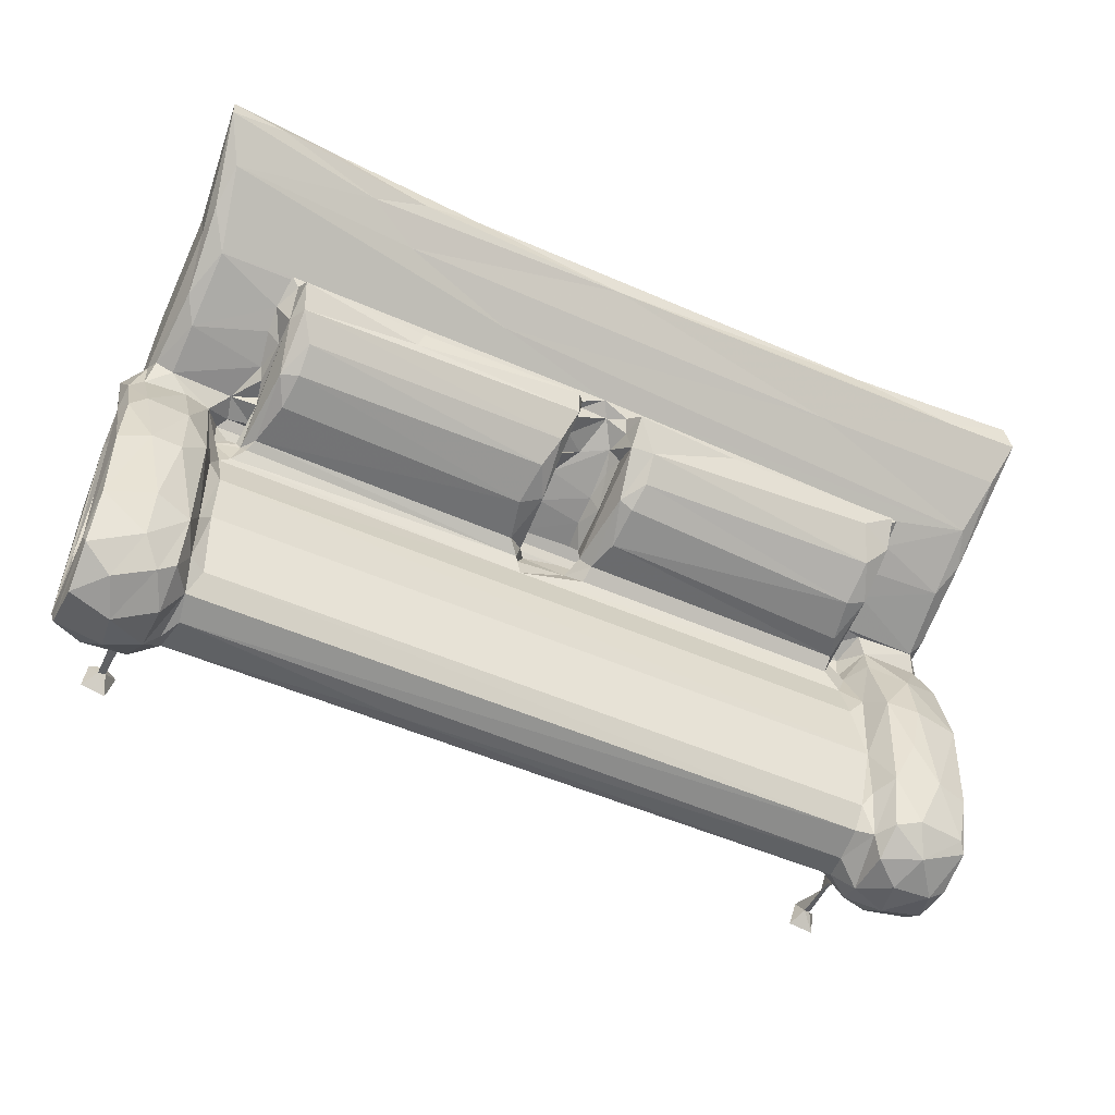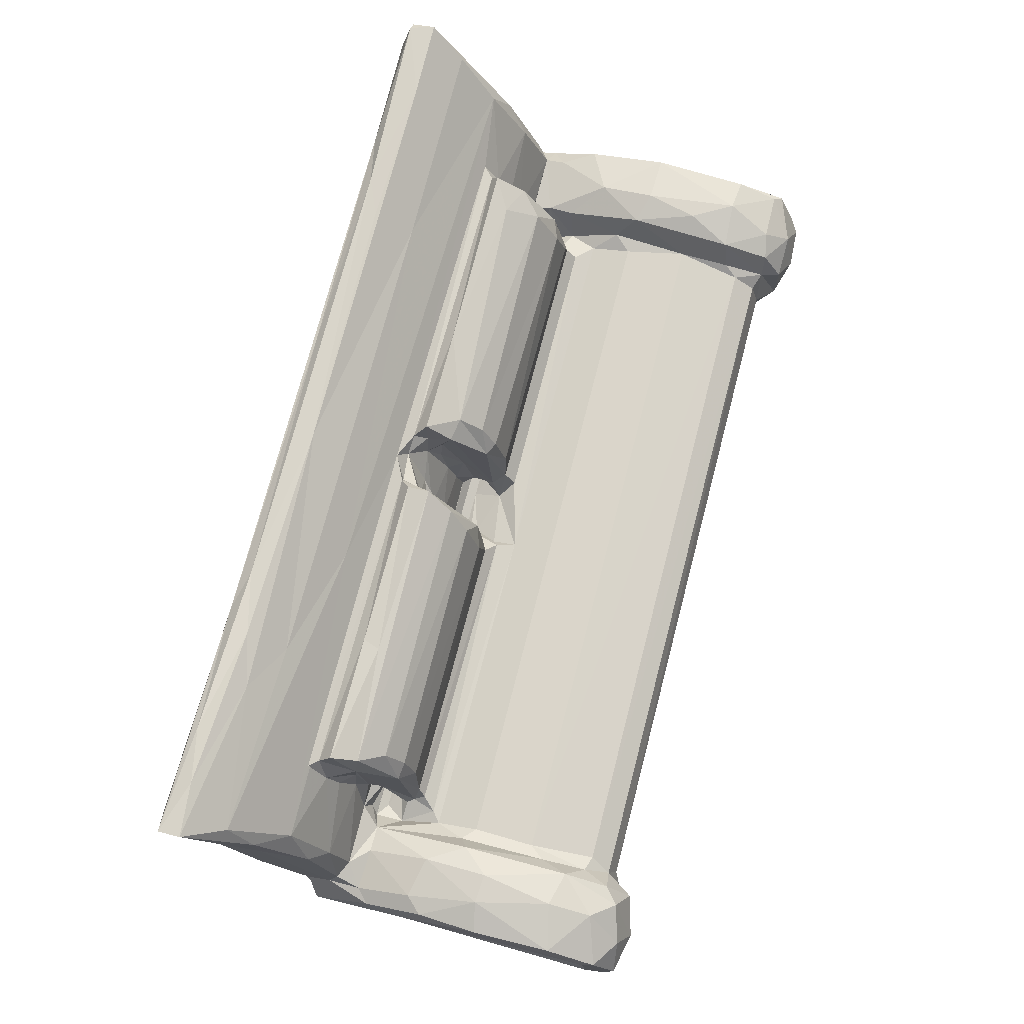
<metadata>
{"format":"obj","ext":"obj","renderer":"f3d","projection":"perspective","resolution":1024,"background":"white","views":[{"elev":-50.8,"azim":-25.9,"up":"+Y"},{"elev":74.0,"azim":-75.3,"up":"+Z"}]}
</metadata>
<code>
v -0.7173 0.5235 0.04127
v -0.5048 2.412 0.2039
v 0.1166 1.176 1.056
v 1.055 -0.03277 0.2091
v 0.6405 1.225 1.053
v 1.58 2.086 0.0723
v 0.4648 1.714 1.205
v 0.01735 1.125 5.066
v 0.7852 1.483 5.135
v -4.458 -0.1183 6.194
v -4.79 -1.617 7.466
v -4.638 -3.156 8.258
v -2.3 -2.074 6.27
v -4.554 -3.733 11.72
v -1.148 -4.061 8.546
v -1.459 -4.42 11.18
v -4.112 4.976 4.998
v -4.287 -0.1621 9.072
v -3.766 -0.5362 10.82
v -4.492 4.451 7.761
v -3.709 3.985 8.727
v -0.8072 2.278 4.959
v -1.951 1.75 10.06
v -4.7 -1.978 14.79
v -4.893 -1.154 14.34
v -2.529 -3.426 13.92
v -4.507 0.3008 13.33
v -3.555 1.051 12.61
v -4.638 1.771 16.29
v -1.181 -0.7868 16.18
v 0.226 -2.578 15.03
v -1.885 0.4235 11.09
v -2.394 1.188 12.12
v 0.8747 -2.355 6.827
v 1.331 -3.677 9.362
v 2.789 -1.791 8.105
v 2.365 -2.613 9.658
v 2.719 -0.3647 7.01
v 1.231 3.083 5.504
v 3.164 -2.107 10.92
v 19.6 -2.136 9.308
v 1.434 -3.563 12.47
v 2.748 -1.472 12.94
v 1.447 -1.542 15.08
v 2.337 0.4625 14.51
v 3.49 0.09917 13.94
v 1.434 1.879 16.33
v 2.19 3.954 15.18
v 0.379 1.773 4.254
v -4.436 13.05 5.575
v -4.408 18.2 7.337
v -2.432 6.017 9.301
v 0.03436 6.192 4.669
v -4.919 13.57 14.25
v -4.255 8.717 13.06
v -4.729 7.669 16.4
v -2.245 9.351 11.84
v -1.748 8.988 10.72
v -3.025 15.07 9.473
v -3.999 16.7 8.948
v -1.972 12 4.782
v 0.2412 12.73 4.846
v -2.218 13.43 9.969
v -3.024 14.17 11.01
v -4.582 16.88 11.41
v -4.482 12.18 16
v -4.616 16.56 14.31
v 2.575 4.784 5.909
v 2.448 9.857 5.842
v 3.096 5.025 14.72
v 3.221 9.621 14.48
v 0.3749 14.76 4.774
v 1.058 15.68 5.922
v 2.644 14.52 6.45
v 2.201 10.57 14.87
v 1.392 17.34 14.34
v 3.029 12.72 13.71
v 3.829 13.36 13.73
v 55.04 -2.145 10.43
v 26.99 12.68 13.71
v 26.5 14.1 13.97
v 55.39 -1.956 8.376
v 55.05 0.1863 13.97
v 54.91 -1.511 12.91
v 55.65 -0.4867 7.043
v 55.72 4.77 5.911
v 55.72 5.145 14.73
v 55.86 9.833 5.842
v 54.88 9.769 14.46
v 26.93 14.44 13.3
v 30.94 15.04 13.14
v -1.192 2.561 17.03
v -2.539 8.141 17.18
v -0.3476 7.973 17.25
v -3.291 13.42 16.13
v -0.2327 12.73 16.48
v 1.456 9.965 16.45
v 0.39 20.14 3.623
v 0.5801 17.97 4.277
v 0.5267 22.67 3.216
v 0.2675 17.8 4.676
v 0.2609 26.8 1.616
v 0.4522 25.04 2.069
v 0.8659 27.63 0.2453
v -3.569 18.6 6.424
v -4.32 20.44 9.449
v -0.929 17.69 5.703
v -0.5238 21.03 7.362
v -3.602 17.48 14.47
v -4.878 20.88 11.1
v -3.567 19.93 13.92
v -0.5526 17.32 14.81
v -1.896 18.65 15.28
v -3.218 19.27 15.13
v -3.961 21.5 8.522
v -3.287 22.54 10.15
v 0.07488 22.61 9.677
v -3.602 21.77 12.11
v -2.953 25.73 12.49
v -1.787 25.73 12.11
v -3.549 25.51 14.5
v 2.05 18.43 7.372
v 0.7297 18.24 6.533
v 2.142 19.99 8.11
v 2.557 15.7 12.75
v 2.674 18.72 15.1
v 2.533 17.81 12.71
v 4.054 15.63 13.47
v 5.107 16.47 12.84
v 4.389 15.13 13.66
v 4.742 14.34 14.21
v 5.12 14.86 14.91
v 3.547 17.14 12.36
v 3.105 18.29 13.36
v 4.55 18.56 16
v 5.527 16.81 13.89
v 4.73 17.75 14.05
v 4.482 17.73 15.88
v 22.44 21.14 9.132
v 20.64 23.89 10.81
v -0.5228 27.96 0.1462
v -0.08984 30.11 0.3361
v 1.535 29.92 0.06131
v -3.065 28.8 17.06
v -1.802 28.01 14.65
v 26.39 26.88 13.34
v 55.65 14.61 6.473
v 56.14 18.75 7.468
v 25.65 14.84 14.86
v 26.55 17.34 14.07
v 30.83 17.1 12.34
v 26.47 17.98 13.88
v 27.06 18.29 13.37
v -1.81 29.56 17.46
v 26.4 16.48 12.82
v 25.7 16.82 13.87
v 26.94 15.5 13.79
v 26.46 15.66 18.69
v 27.71 16.18 12.45
v 27.3 18.88 16.21
v 31.19 18.31 13.51
v 30.96 18.74 15.61
v 55.11 20.34 8.394
v 60.52 28.54 15.5
v -1.879 19.93 18.86
v -2.911 21.17 20.59
v -1.793 22.49 23.99
v -3.469 24.42 23.86
v -3.462 28.92 21.94
v -3.312 24.66 26.09
v -2.97 26.39 28.88
v 3.83 19.51 17.97
v 4.822 16.19 20.24
v 4.212 19.26 22.88
v 5.86 15.18 18.3
v 6.058 16.02 20.83
v 4.163 18.61 17.5
v 4.287 19.44 20.44
v 5.963 17.39 22.79
v 4.849 19.17 24.22
v 4.411 21.13 25.21
v 3.359 20.5 20.45
v 3.263 21.36 22.14
v 3.561 22.69 24.22
v 19.7 24.21 26.06
v 4.16 22.04 24
v 11.06 26.15 28.21
v -3.302 30.78 24.2
v -2.144 31.05 22.81
v -1.599 30.55 20.34
v -4.496 30.78 31.11
v -2.768 31.36 28.39
v 12.8 31.21 26.11
v -4.496 29.12 31.31
v 7.307 27.9 29.91
v -0.5787 29.48 31.32
v 3.433 30.33 30.74
v 11.13 28.93 30.45
v 12.78 30.84 29.53
v 15.62 30.03 30.23
v 24.86 15.11 18.03
v 25.21 16.17 21.15
v 13.52 19.96 24.49
v 13.91 21.2 24.73
v 25.94 17.62 22.98
v 26.67 19.59 24.52
v 27.18 21.93 23.99
v 28.96 22.82 24.29
v 34.81 30.63 29.69
v 27.27 28.61 30.17
v 26.44 21.17 25.08
v 26.76 18.41 17.61
v 26.9 19.12 20.73
v 27.28 19.73 18.55
v 30.95 19.39 17.75
v 27.09 20.68 23.37
v 27.01 19.97 20.29
v 27.1 20.48 21.81
v 28.66 20.62 20.51
v 30.76 20.94 21.49
v 27.37 21.91 23.47
v 29.63 22.14 23.24
v 46.18 26.15 28.2
v 60.5 30.02 18.65
v 45.85 31.17 26.94
v 32.14 14.04 13.97
v 53.38 14.1 13.99
v 54.73 12.8 13.69
v 56.85 0.3298 0.09998
v 57.68 1.171 1.123
v 58.79 0.1389 0.04944
v 57.48 2.473 0.2394
v 58.21 1.351 0.9681
v 59.05 2.076 0.117
v 58.13 1.436 4.105
v 57.78 1.312 4.45
v 56.78 -3.508 9.261
v 57.17 -2.486 7.125
v 57.71 0.333 5.562
v 59.48 -2.24 6.304
v 59.51 -3.984 8.435
v 59.16 2.172 4.924
v 56.09 -1.964 13.53
v 55.74 1.208 14.55
v 56.82 -3.465 12.8
v 58.8 -4.293 11.3
v 59.72 -3.454 14.08
v 57.04 -1.904 15.09
v 58.86 -1.477 15.79
v 56.8 1.725 16.29
v 62.61 -2.313 7.083
v 63.01 -0.07287 6.333
v 61.84 -4.136 11.34
v 63.03 -3.072 8.416
v 62.73 3.623 5.383
v 62.1 1.207 9.014
v 60.2 1.298 10.11
v 62.6 -0.5283 9.488
v 62.8 4.22 7.724
v 63.07 -2.089 14.7
v 62.56 -1.449 15.32
v 60.21 0.5941 11.54
v 62.57 -0.9 11.53
v 61.99 1.124 12.73
v 63.08 -3.355 11.56
v 63.06 0.615 13.86
v 57.9 1.571 3.345
v 57.69 2.916 5.053
v 58.19 7.15 4.685
v 57.93 14.38 4.855
v 57.13 15.42 5.977
v 59.61 11.51 4.696
v 59.01 15.34 5.151
v 56.04 11.1 14.73
v 55.6 14.89 13.26
v 56.89 15.38 15
v 61.55 5.663 4.769
v 60.68 5.27 9.309
v 61.76 6.984 8.779
v 62.49 21.09 8.413
v 61.59 6.519 12.68
v 60.23 8.781 11.5
v 60.16 10.55 10.32
v 62.88 7.946 13.73
v 63.2 11.96 14.84
v 60.63 12.72 9.661
v 62.6 14.13 5.644
v 60.78 14.4 10.2
v 62.14 16.46 9.113
v 60.65 12.51 11.15
v 62.86 13.49 12.53
v 62.79 14.79 15.25
v 60.19 1.944 16.97
v 62.67 1.674 16.34
v 58.33 5.042 17.11
v 56.97 9.706 16.59
v 59.22 8.982 17.23
v 59.3 13.1 16.51
v 62.82 8.886 16.59
v 32.02 16.47 12.84
v 31.52 15.75 14.6
v 32.11 16.78 13.89
v 32.35 14.88 14.96
v 31.96 16.33 20.66
v 31.71 17.46 14.07
v 32.95 15 17.42
v 56.83 22.15 9.458
v 53.43 14.9 14.94
v 55.69 17.77 12.68
v 53.26 17.79 14.03
v 54.28 18.32 13.37
v 52.8 16.5 12.8
v 54.2 17.15 12.37
v 52.73 16.82 13.86
v 60.77 26.04 12.32
v 52.76 14.94 16.68
v 57.86 21.14 3.373
v 57.92 17.79 4.868
v 57.81 19.32 4.058
v 58.01 22.61 3.251
v 57.69 27.08 1.101
v 57.92 27.22 1.45
v 58.29 27.6 0.2978
v 58.94 17.84 5.718
v 57.7 18.17 6.39
v 58.49 21.17 7.5
v 54.1 15.6 13.65
v 55.56 15.96 12.55
v 53.9 16.96 14.91
v 53.63 16.17 20.1
v 54.88 18.66 15.36
v 56.43 18.68 15.04
v 57.1 17.36 14.59
v 61.17 18.69 15.22
v 61.59 22.34 9.517
v 62.13 18.95 6.667
v 62.6 19.35 9.714
v 61.64 17.27 14.55
v 61.91 19.54 16
v 62.91 17.19 11.3
v 63.06 18.34 13.06
v 63.07 21.13 10.45
v 62.33 19.92 13.94
v 61.85 25.19 12.13
v 62.28 22.64 11.48
v 62.3 28.23 19.41
v 56.73 28.45 0.1097
v 59.01 29.93 0.06212
v 57.39 30.12 0.3356
v 61.8 28.35 16.09
v 33.03 15.86 20.49
v 31.63 18.24 17.77
v 31.56 19.9 21.55
v 31.17 19.97 20.02
v 31.5 19.11 23.65
v 33.32 17.02 22.36
v 31.57 21.07 25.24
v 33.18 18.8 23.99
v 31.2 20.96 23.37
v 30.96 21.99 23.98
v 39.68 21.11 24.81
v 52.12 15.58 19.85
v 52.35 17.33 22.79
v 60.69 23.31 25.13
v 54.99 22.54 24.1
v 54.12 21.73 24.15
v 60.11 31.17 23.4
v 52.37 30.88 29.66
v 48.71 30.14 30.36
v 45.96 28.95 30.46
v 51.47 19.8 24.59
v 53.84 21.19 25.05
v 53.92 18.93 23.6
v 56.91 28.66 30.71
v 61.65 31.25 28.6
v 54.05 19.1 20.73
v 54.93 19.59 18.12
v 54.93 20.36 20.17
v 54.95 21.4 22.28
v 60.67 20.58 20.38
v 61.73 26.23 28.54
v 61.75 22.18 22.49
v 62.29 24.66 24.09
v 62.69 28.77 30.9
v 61.91 30.47 21.93
v 62.77 30.54 30.4
v 62.08 30.58 31.01
f 1 3 2
f 4 3 1
f 3 4 5
f 1 6 4
f 5 6 7
f 5 4 6
f 3 5 8
f 5 9 8
f 10 12 11
f 10 13 12
f 12 16 14
f 12 15 16
f 10 17 13
f 11 18 20
f 13 15 12
f 13 17 22
f 13 22 8
f 14 24 12
f 12 25 11
f 12 24 25
f 14 26 24
f 11 19 18
f 11 25 19
f 25 27 19
f 27 28 19
f 25 24 29
f 14 16 26
f 24 26 30
f 16 31 26
f 26 31 30
f 19 23 18
f 19 32 23
f 28 33 32
f 19 28 32
f 15 13 34
f 34 35 15
f 35 34 36
f 35 36 37
f 34 38 36
f 13 8 34
f 8 9 34
f 34 9 39
f 34 39 38
f 36 40 37
f 36 41 40
f 15 35 16
f 16 35 42
f 35 43 42
f 35 37 43
f 16 42 31
f 42 43 44
f 43 45 44
f 43 46 45
f 31 42 44
f 45 47 44
f 45 48 47
f 37 40 43
f 3 7 2
f 1 2 6
f 7 6 2
f 3 49 7
f 5 7 49
f 3 8 49
f 5 49 9
f 10 11 17
f 17 11 50
f 18 21 20
f 50 11 51
f 11 20 51
f 18 23 21
f 21 23 52
f 17 53 22
f 27 25 54
f 27 54 55
f 28 27 55
f 25 56 54
f 25 29 56
f 28 55 33
f 55 57 33
f 23 32 58
f 32 57 58
f 32 33 57
f 52 23 58
f 20 21 59
f 51 20 60
f 20 59 60
f 17 61 53
f 61 62 53
f 21 52 59
f 52 63 59
f 17 50 61
f 65 55 54
f 64 55 65
f 54 56 66
f 54 66 67
f 52 58 63
f 55 64 57
f 64 63 57
f 58 57 63
f 22 49 8
f 49 39 9
f 49 22 39
f 22 53 39
f 39 53 68
f 39 68 38
f 45 46 70
f 48 45 70
f 53 69 68
f 53 62 69
f 62 73 69
f 69 73 74
f 75 77 76
f 48 71 75
f 48 70 71
f 71 77 75
f 41 79 40
f 71 80 77
f 77 80 78
f 80 81 78
f 46 83 70
f 40 84 43
f 43 84 46
f 38 85 36
f 38 68 86
f 70 87 71
f 69 74 88
f 71 89 80
f 80 91 90
f 24 30 29
f 29 30 92
f 30 31 47
f 30 47 92
f 31 44 47
f 29 93 56
f 29 92 93
f 92 94 93
f 56 93 66
f 93 94 96
f 93 95 66
f 95 93 96
f 92 47 94
f 94 47 97
f 48 97 47
f 48 75 97
f 94 97 96
f 76 97 75
f 98 100 99
f 98 101 102
f 98 103 100
f 98 102 103
f 102 101 100
f 103 104 100
f 105 50 51
f 51 60 106
f 61 50 107
f 50 105 107
f 61 107 72
f 105 108 107
f 66 95 67
f 60 59 65
f 65 54 110
f 65 106 60
f 54 67 110
f 67 111 110
f 67 109 111
f 64 65 59
f 63 64 59
f 95 112 109
f 67 95 109
f 109 113 114
f 109 114 111
f 109 112 113
f 105 51 115
f 51 106 115
f 105 115 108
f 115 117 108
f 115 116 117
f 106 65 110
f 110 118 115
f 110 115 106
f 115 118 116
f 118 110 111
f 116 120 117
f 116 118 121
f 116 119 120
f 118 111 121
f 62 61 72
f 72 98 99
f 72 99 73
f 72 73 62
f 73 122 74
f 98 72 101
f 99 123 73
f 72 107 101
f 101 123 99
f 101 107 123
f 107 108 123
f 73 123 122
f 123 124 122
f 77 125 76
f 112 76 113
f 125 127 76
f 76 126 113
f 128 129 125
f 125 78 130
f 125 77 78
f 125 130 128
f 130 78 131
f 131 132 130
f 125 133 127
f 125 129 133
f 127 134 76
f 76 134 126
f 135 126 138
f 128 137 136
f 128 136 129
f 128 130 138
f 128 138 137
f 134 137 126
f 138 126 137
f 101 99 100
f 123 108 124
f 108 117 124
f 124 117 139
f 104 141 143
f 102 143 142
f 102 104 143
f 103 102 141
f 103 141 104
f 104 102 100
f 141 102 142
f 141 142 143
f 116 121 119
f 121 144 119
f 119 144 145
f 119 145 120
f 120 145 146
f 117 140 139
f 117 120 140
f 122 124 148
f 78 81 131
f 136 137 150
f 131 81 132
f 129 151 133
f 133 151 127
f 150 137 152
f 134 152 137
f 127 153 134
f 134 153 152
f 129 155 151
f 136 150 156
f 129 136 156
f 81 149 132
f 129 156 155
f 74 122 148
f 149 157 158
f 80 90 81
f 81 157 149
f 81 90 157
f 157 159 155
f 155 150 157
f 157 90 159
f 90 91 159
f 155 159 151
f 155 156 150
f 152 153 150
f 150 153 160
f 127 161 153
f 153 161 162
f 124 139 163
f 146 145 164
f 145 154 164
f 95 96 112
f 114 113 165
f 114 166 111
f 114 165 166
f 166 165 167
f 111 166 168
f 121 111 169
f 111 168 169
f 166 170 168
f 166 167 170
f 170 167 171
f 76 112 96
f 96 97 76
f 113 172 165
f 113 126 172
f 130 132 173
f 173 132 175
f 174 130 173
f 126 177 172
f 126 135 177
f 130 174 138
f 138 177 135
f 138 174 177
f 177 178 172
f 177 174 178
f 173 179 180
f 173 180 174
f 180 181 174
f 165 183 167
f 165 172 182
f 165 182 183
f 172 178 182
f 183 184 167
f 178 183 182
f 178 174 183
f 183 186 184
f 183 174 186
f 174 181 186
f 167 185 171
f 171 185 187
f 121 169 144
f 169 188 144
f 144 154 145
f 154 144 190
f 144 189 190
f 144 188 189
f 169 191 188
f 188 192 189
f 189 192 193
f 168 194 191
f 168 170 194
f 170 171 194
f 168 191 169
f 188 191 192
f 194 195 196
f 171 195 194
f 194 196 191
f 191 196 197
f 171 187 195
f 195 198 196
f 192 191 199
f 193 192 199
f 197 200 199
f 196 198 197
f 191 197 199
f 173 175 176
f 132 201 175
f 173 176 179
f 186 181 204
f 180 203 181
f 181 203 204
f 132 149 201
f 175 201 176
f 179 205 180
f 176 202 179
f 205 206 180
f 180 206 203
f 186 204 207
f 167 208 185
f 184 208 167
f 186 207 184
f 198 200 197
f 198 210 200
f 201 202 176
f 179 202 205
f 203 211 204
f 204 211 207
f 207 208 184
f 203 206 211
f 201 149 158
f 201 158 202
f 150 160 212
f 157 150 212
f 157 212 213
f 157 213 158
f 212 160 214
f 160 162 215
f 158 206 205
f 158 213 206
f 212 214 213
f 158 205 202
f 206 213 216
f 160 215 214
f 218 213 217
f 213 219 217
f 214 219 213
f 214 220 219
f 214 215 220
f 217 219 218
f 213 218 216
f 216 207 206
f 221 207 216
f 218 219 222
f 216 222 221
f 218 222 216
f 207 211 206
f 207 221 208
f 221 222 208
f 195 210 198
f 199 200 209
f 187 210 195
f 193 199 225
f 185 223 187
f 187 223 210
f 86 85 38
f 41 82 79
f 84 83 46
f 68 69 88
f 80 226 91
f 83 87 70
f 82 36 85
f 36 82 41
f 79 84 40
f 68 88 86
f 88 74 147
f 80 227 226
f 87 89 71
f 89 228 80
f 80 228 227
f 229 230 232
f 229 231 230
f 230 231 233
f 231 229 234
f 230 233 235
f 230 235 236
f 233 231 234
f 82 237 79
f 238 239 240
f 238 237 82
f 82 85 238
f 241 237 238
f 241 238 240
f 85 239 238
f 236 242 239
f 236 235 242
f 79 243 84
f 79 237 243
f 84 243 83
f 83 243 244
f 83 244 87
f 245 243 237
f 237 241 246
f 237 246 245
f 245 248 243
f 245 246 247
f 245 247 248
f 248 247 249
f 243 248 250
f 243 250 244
f 240 252 251
f 240 251 241
f 241 254 253
f 239 242 240
f 240 242 252
f 242 255 252
f 251 254 241
f 251 252 254
f 252 259 254
f 254 259 258
f 256 258 259
f 241 253 246
f 246 253 247
f 247 253 260
f 247 260 261
f 258 262 263
f 262 258 257
f 256 257 258
f 263 262 264
f 253 254 265
f 254 258 263
f 254 263 265
f 253 265 260
f 263 264 266
f 263 266 265
f 265 266 260
f 229 232 234
f 233 234 232
f 233 232 267
f 230 267 232
f 233 267 235
f 230 236 267
f 239 268 236
f 239 85 86
f 239 86 268
f 267 268 235
f 236 268 267
f 235 268 242
f 268 86 269
f 268 269 242
f 244 250 87
f 269 86 88
f 88 270 269
f 88 147 271
f 270 88 271
f 270 272 269
f 272 270 273
f 89 87 274
f 89 274 228
f 228 274 275
f 242 277 255
f 257 256 278
f 242 269 277
f 278 256 279
f 259 279 256
f 259 280 279
f 262 281 264
f 257 282 262
f 278 283 257
f 257 283 282
f 262 282 281
f 266 281 284
f 264 281 266
f 284 285 266
f 266 285 260
f 269 272 277
f 278 279 286
f 277 272 287
f 279 289 286
f 277 287 255
f 255 287 252
f 252 280 259
f 287 280 252
f 278 286 283
f 281 282 290
f 283 290 282
f 286 290 283
f 286 288 290
f 281 291 284
f 284 291 285
f 290 291 281
f 248 249 250
f 250 249 293
f 249 247 261
f 249 261 293
f 293 261 294
f 260 294 261
f 250 293 295
f 250 295 296
f 87 250 296
f 296 295 297
f 87 296 274
f 296 297 298
f 274 296 276
f 296 298 276
f 295 293 297
f 299 297 293
f 260 299 294
f 293 294 299
f 260 285 299
f 297 299 298
f 299 292 298
f 285 292 299
f 91 300 151
f 91 151 159
f 91 302 300
f 91 301 302
f 301 91 303
f 301 303 304
f 153 162 160
f 302 301 305
f 161 305 162
f 226 303 91
f 139 140 307
f 303 308 306
f 226 308 303
f 151 309 127
f 127 309 161
f 226 227 308
f 120 146 140
f 74 148 147
f 302 305 310
f 305 161 310
f 309 311 161
f 311 310 161
f 300 313 151
f 151 313 309
f 300 312 313
f 302 310 314
f 300 302 314
f 148 124 163
f 139 307 163
f 307 140 315
f 300 314 312
f 140 146 315
f 317 320 318
f 317 323 322
f 317 321 323
f 317 319 321
f 317 322 320
f 319 320 322
f 321 319 322
f 270 317 324
f 270 319 317
f 270 271 319
f 325 148 326
f 319 325 318
f 319 271 325
f 270 324 273
f 317 318 324
f 318 325 324
f 325 326 324
f 147 325 271
f 147 148 325
f 327 275 328
f 327 227 275
f 312 327 328
f 227 327 308
f 308 327 330
f 275 227 228
f 312 328 313
f 328 309 313
f 314 310 329
f 312 329 327
f 312 314 329
f 329 310 331
f 310 311 331
f 311 309 332
f 311 332 331
f 275 274 276
f 275 333 328
f 275 276 333
f 328 333 309
f 333 332 309
f 333 276 298
f 319 318 320
f 148 307 326
f 148 163 307
f 307 315 335
f 272 273 287
f 273 336 287
f 288 286 289
f 273 324 336
f 280 289 279
f 336 280 287
f 280 337 289
f 298 338 333
f 333 338 334
f 333 334 332
f 290 340 291
f 290 288 340
f 288 289 340
f 291 341 285
f 285 341 292
f 291 340 341
f 289 337 340
f 337 342 340
f 340 342 341
f 341 338 292
f 338 341 334
f 343 334 341
f 334 343 339
f 326 307 335
f 324 326 336
f 326 280 336
f 326 335 280
f 280 342 337
f 280 335 342
f 335 315 344
f 345 343 341
f 342 335 345
f 342 345 341
f 345 346 343
f 335 344 345
f 345 344 346
f 321 347 323
f 323 347 348
f 322 348 349
f 322 323 348
f 321 322 347
f 347 322 349
f 347 349 348
f 315 146 164
f 344 315 350
f 315 164 350
f 344 350 346
f 304 303 306
f 304 306 351
f 305 352 162
f 305 301 352
f 352 215 162
f 301 353 352
f 352 354 215
f 352 353 354
f 301 355 353
f 301 304 355
f 356 358 304
f 304 351 356
f 304 358 355
f 355 358 357
f 215 354 220
f 353 220 354
f 219 220 222
f 222 220 359
f 220 355 359
f 353 355 220
f 355 357 359
f 359 357 360
f 359 360 222
f 222 360 208
f 360 357 361
f 358 361 357
f 306 362 351
f 351 362 356
f 356 363 358
f 208 364 185
f 360 361 366
f 360 366 365
f 360 365 208
f 208 365 364
f 189 193 367
f 190 189 367
f 193 225 367
f 225 199 368
f 199 209 368
f 210 369 200
f 209 200 369
f 210 370 369
f 308 316 306
f 362 363 356
f 316 362 306
f 358 371 361
f 358 363 371
f 185 364 223
f 362 316 330
f 362 330 363
f 361 372 366
f 371 372 361
f 154 190 224
f 154 224 164
f 223 374 210
f 210 374 370
f 369 368 209
f 225 368 375
f 370 374 369
f 308 330 316
f 327 329 376
f 329 331 377
f 329 377 376
f 327 373 330
f 376 377 378
f 327 376 373
f 331 334 377
f 332 334 331
f 363 330 373
f 363 373 371
f 376 378 379
f 377 334 380
f 377 380 378
f 376 366 373
f 376 379 366
f 373 366 372
f 379 365 366
f 371 373 372
f 378 380 379
f 379 364 365
f 379 380 364
f 364 381 223
f 338 298 292
f 334 339 380
f 380 339 382
f 339 343 382
f 343 383 382
f 343 346 383
f 380 382 364
f 382 383 384
f 382 384 381
f 364 382 381
f 190 367 224
f 367 225 375
f 164 224 350
f 224 385 350
f 224 367 385
f 346 350 385
f 367 375 385
f 383 346 386
f 346 385 386
f 375 386 385
f 223 381 374
f 374 381 384
f 374 387 369
f 368 369 387
f 375 368 387
f 374 384 387
f 383 386 384
f 375 387 386
f 387 384 386

</code>
